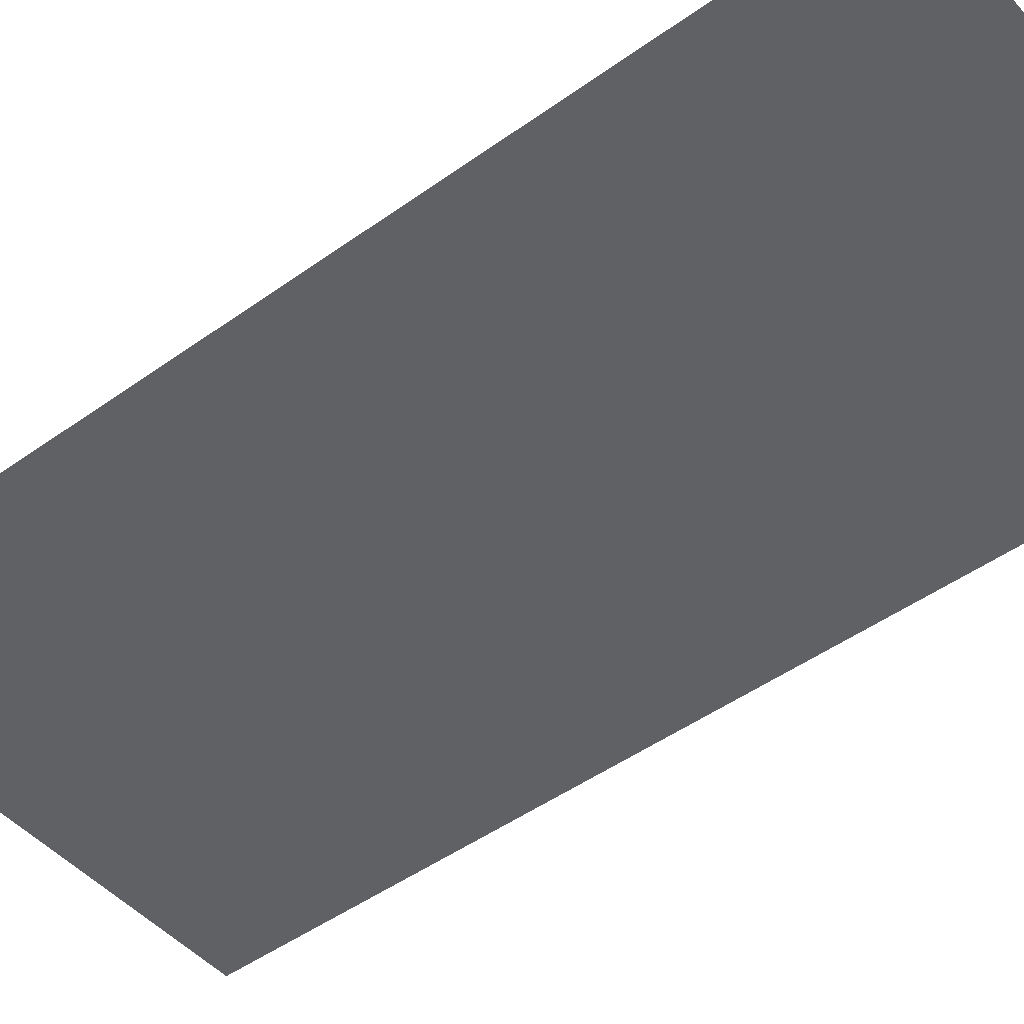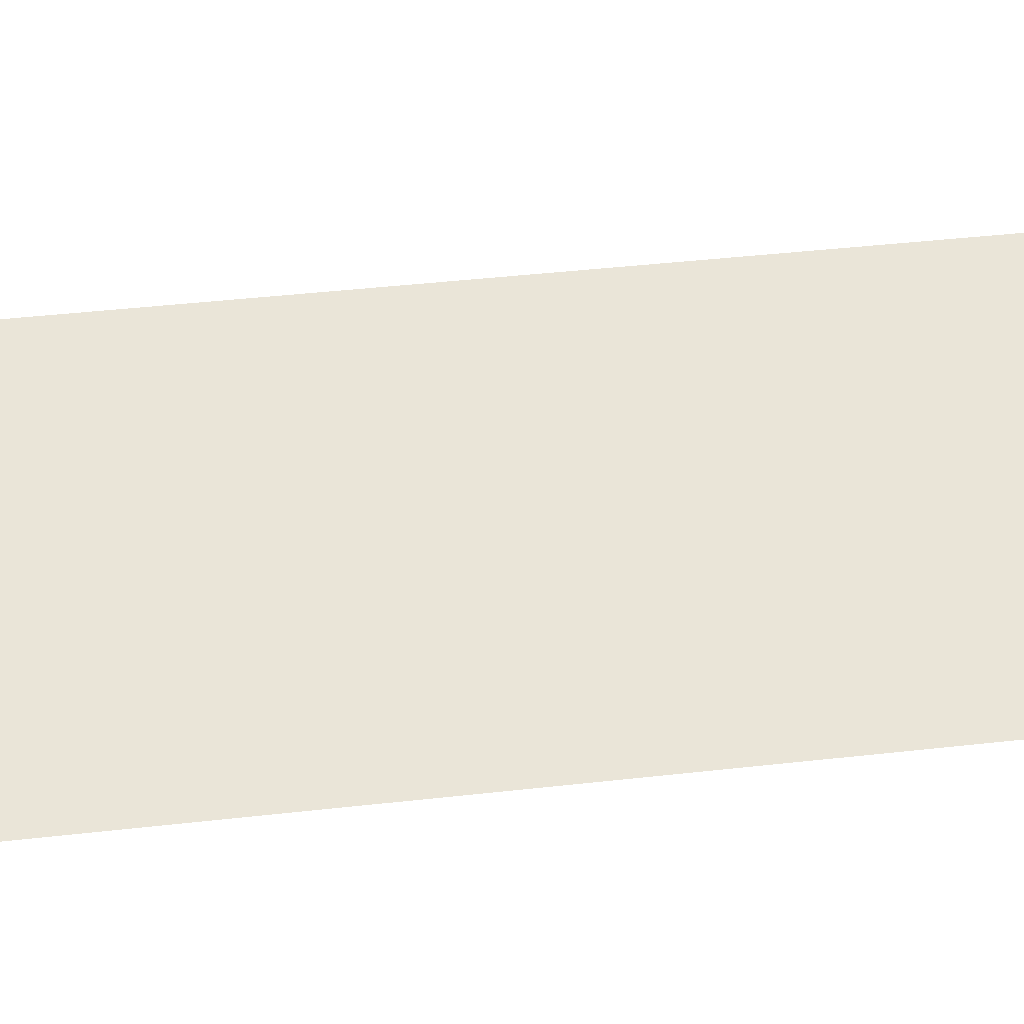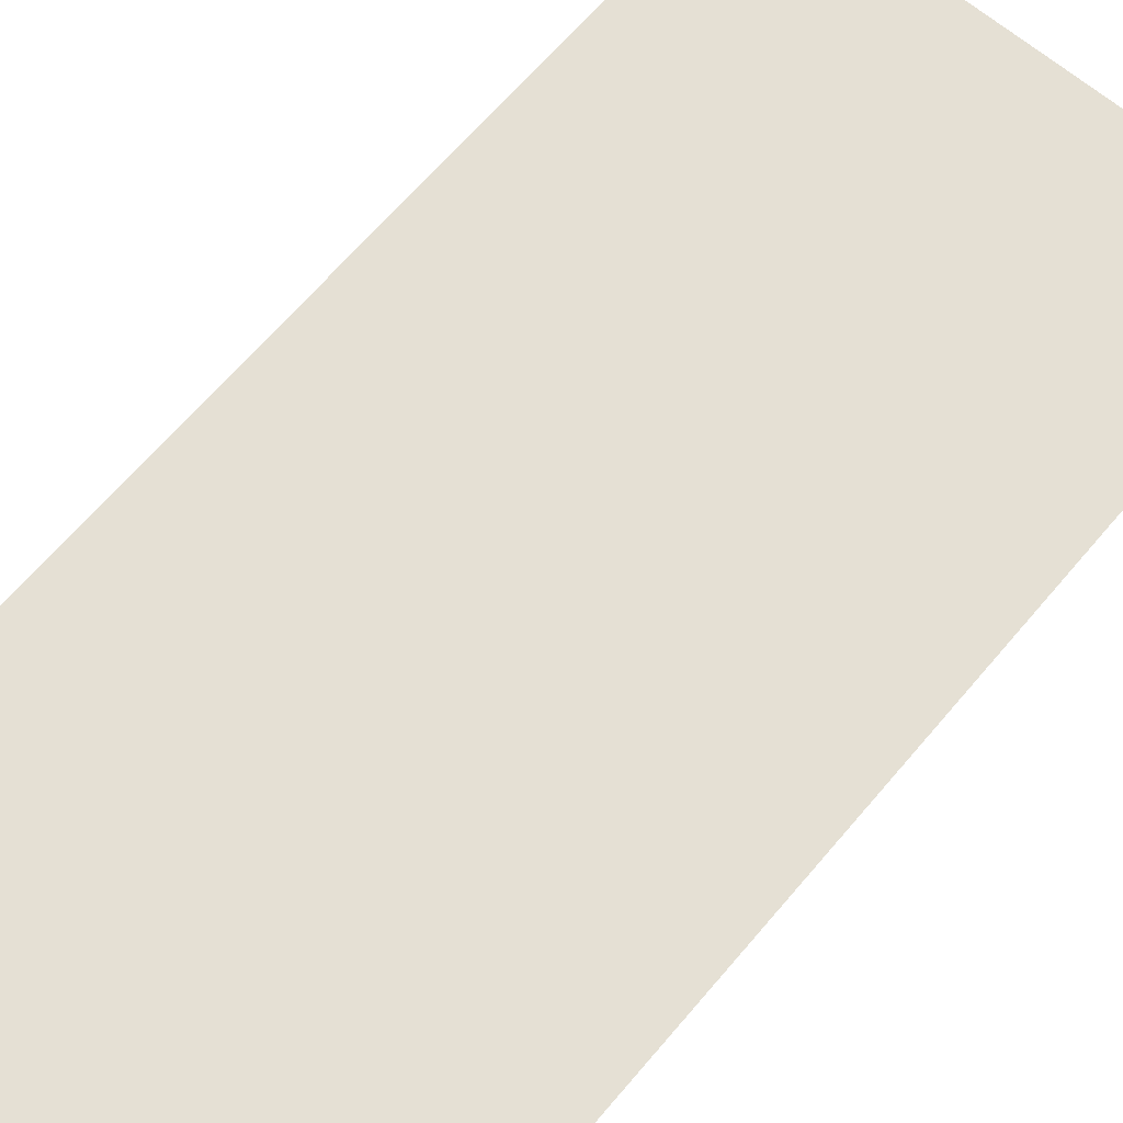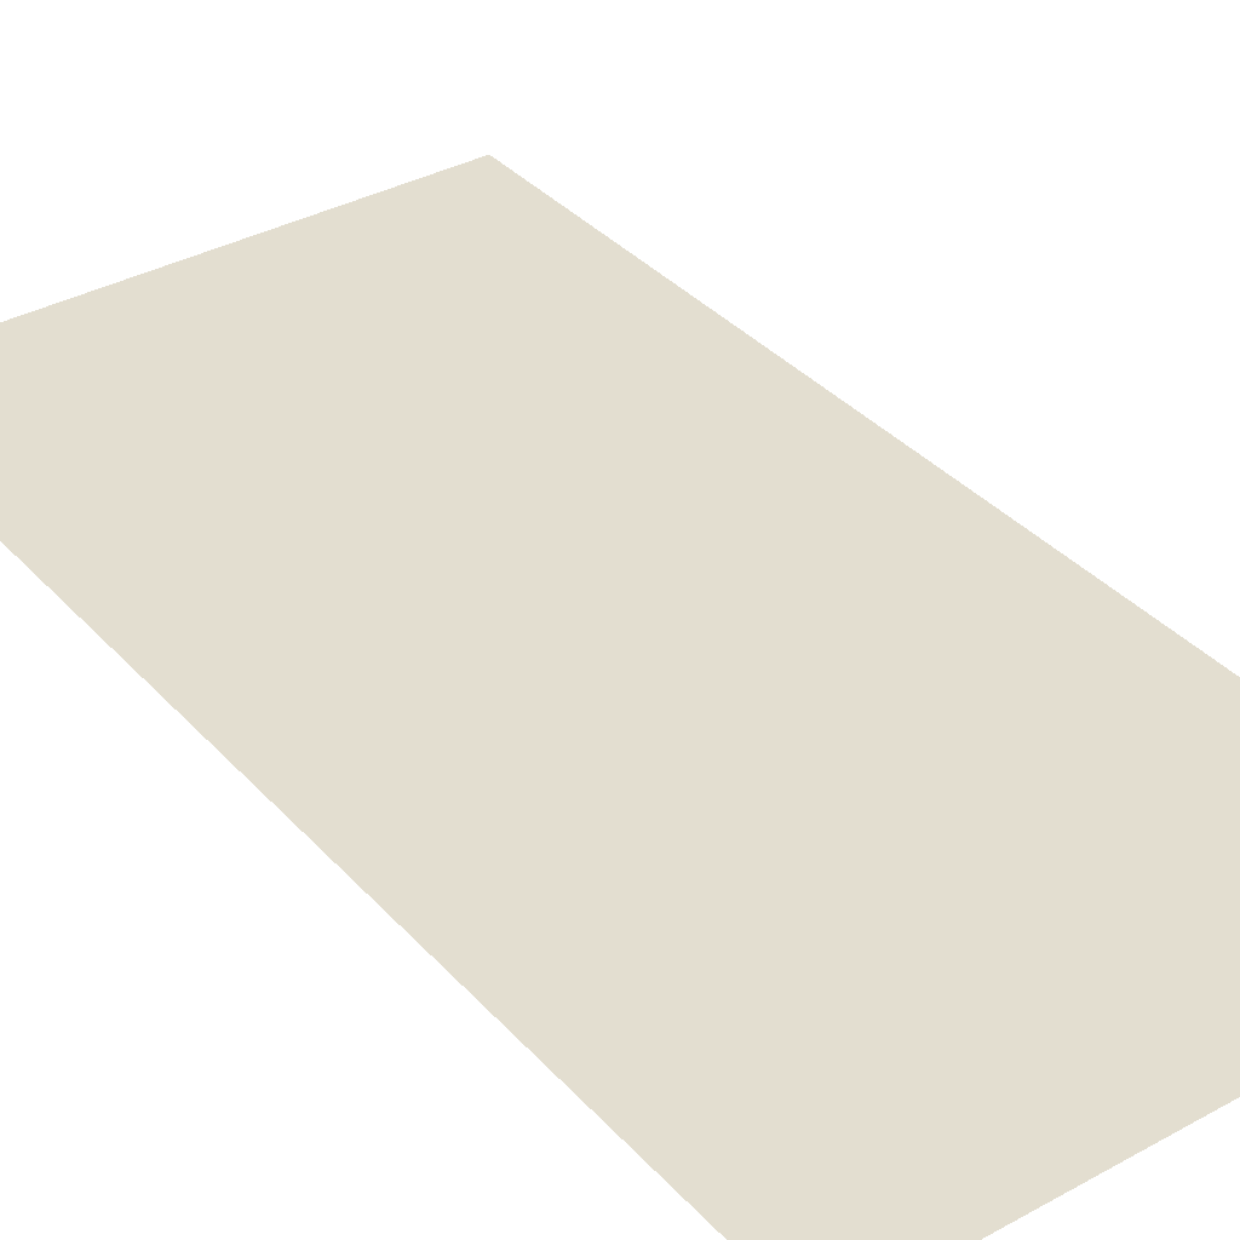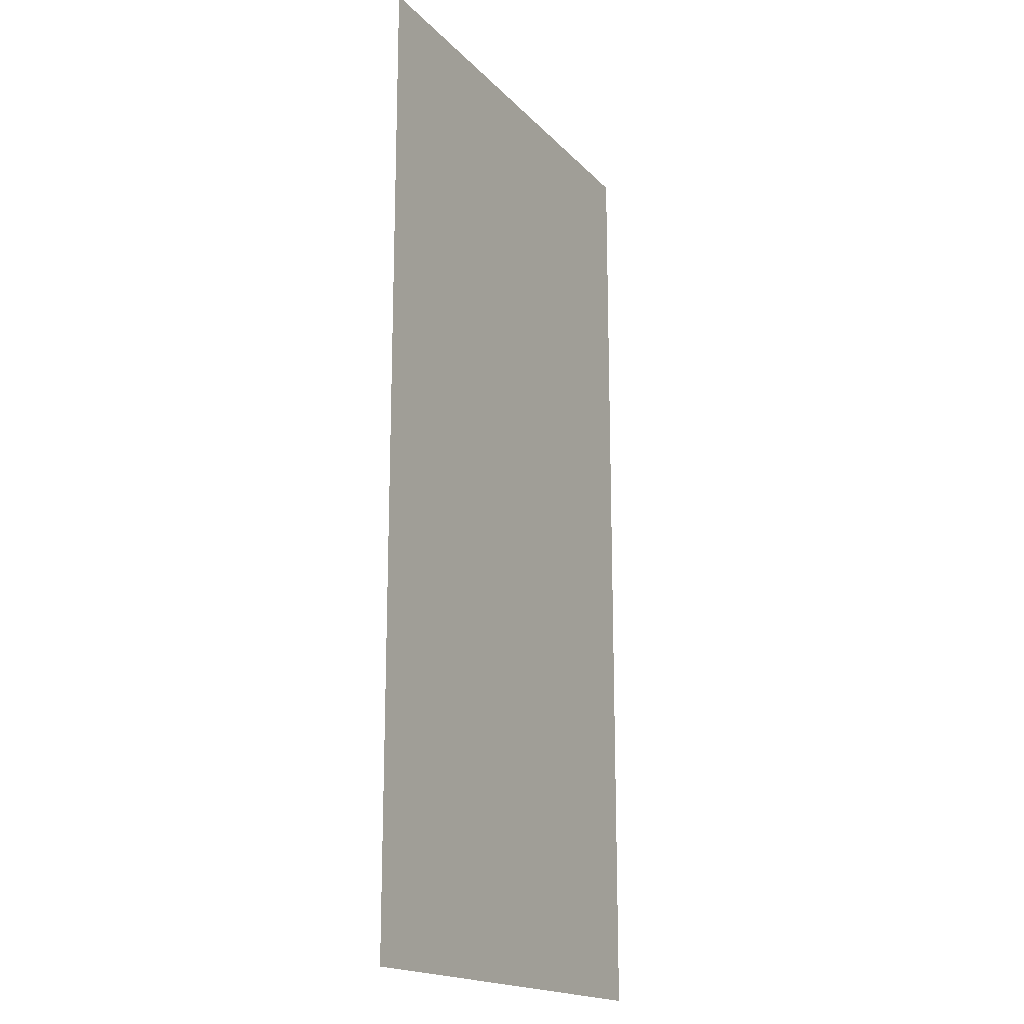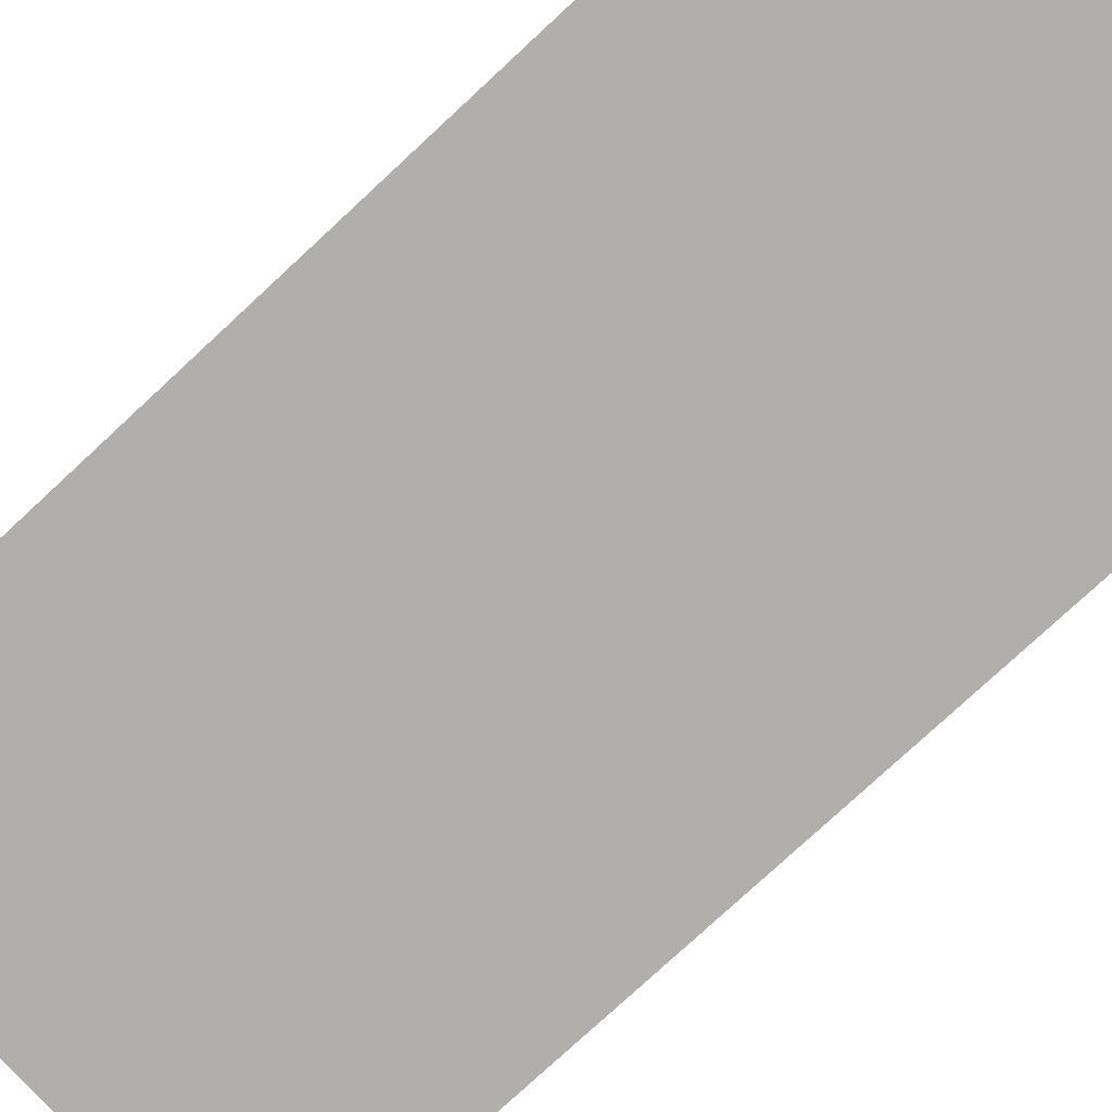
<metadata>
{"format":"obj","ext":"obj","renderer":"f3d","projection":"perspective","resolution":1024,"background":"white","views":[{"elev":-47.3,"azim":129.1,"up":"+Z"},{"elev":44.8,"azim":-97.4,"up":"+Z"},{"elev":65.8,"azim":-139.7,"up":"+Z"},{"elev":35.8,"azim":-35.9,"up":"+Z"},{"elev":-17.7,"azim":-61.6,"up":"+Y"},{"elev":-78.2,"azim":-47.2,"up":"+Z"}]}
</metadata>
<code>
v 4390 -6.4 -1440
v 4339 -6.4 -1440
v 4339 96 -1440
v 4390 -6.4 -1440
v 4339 96 -1440
v 4390 96 -1440
f 1 2 3
f 4 5 6

</code>
